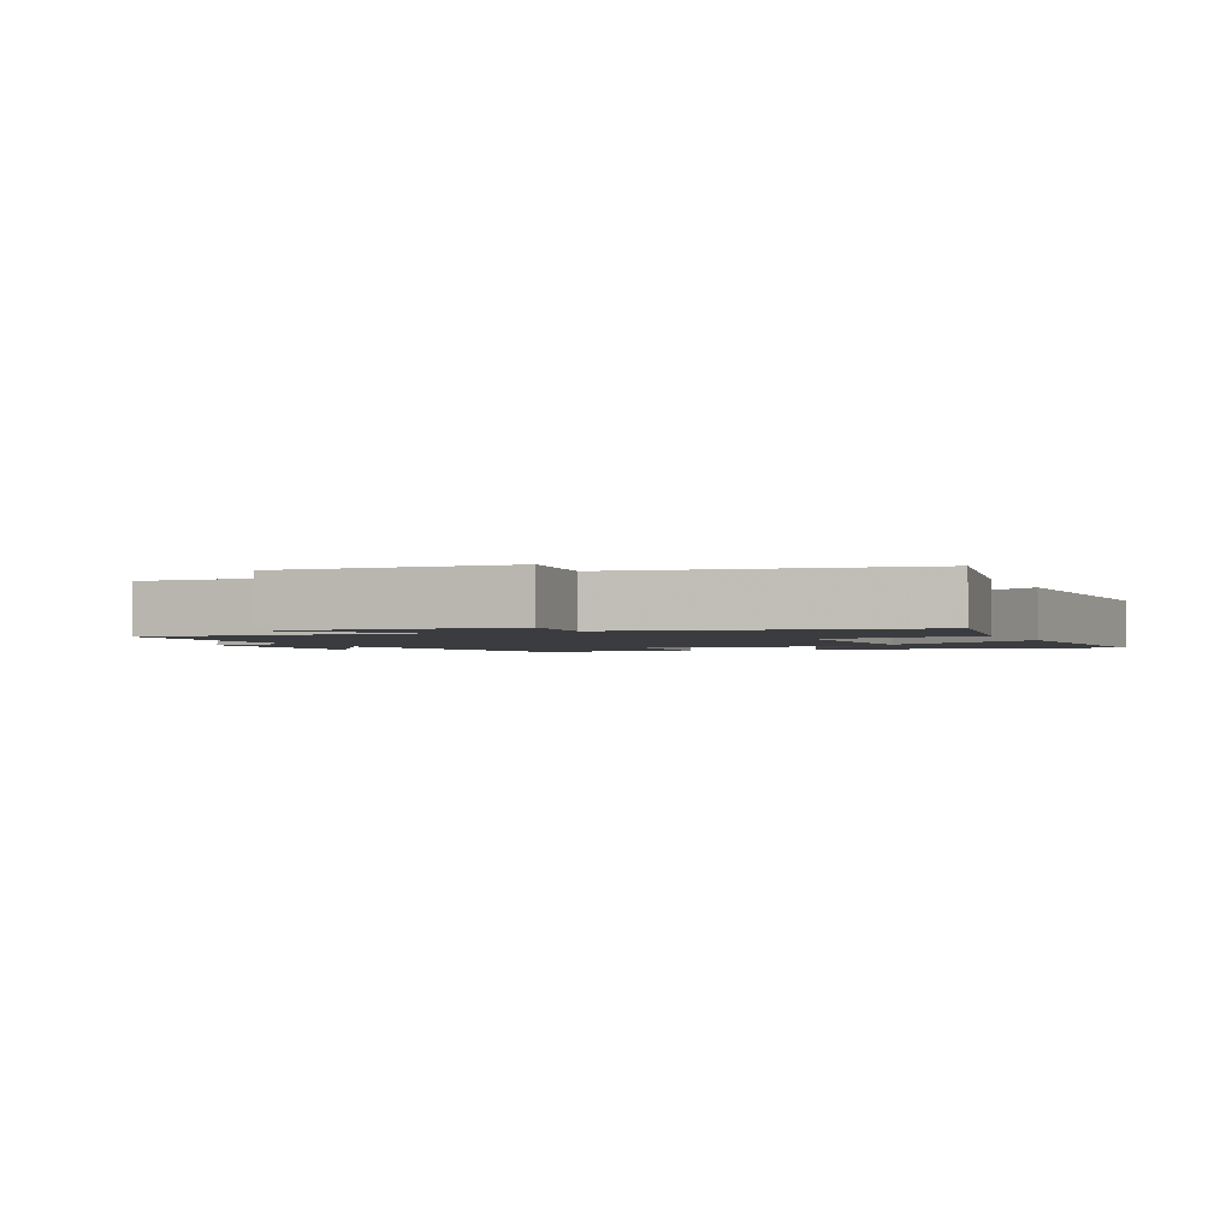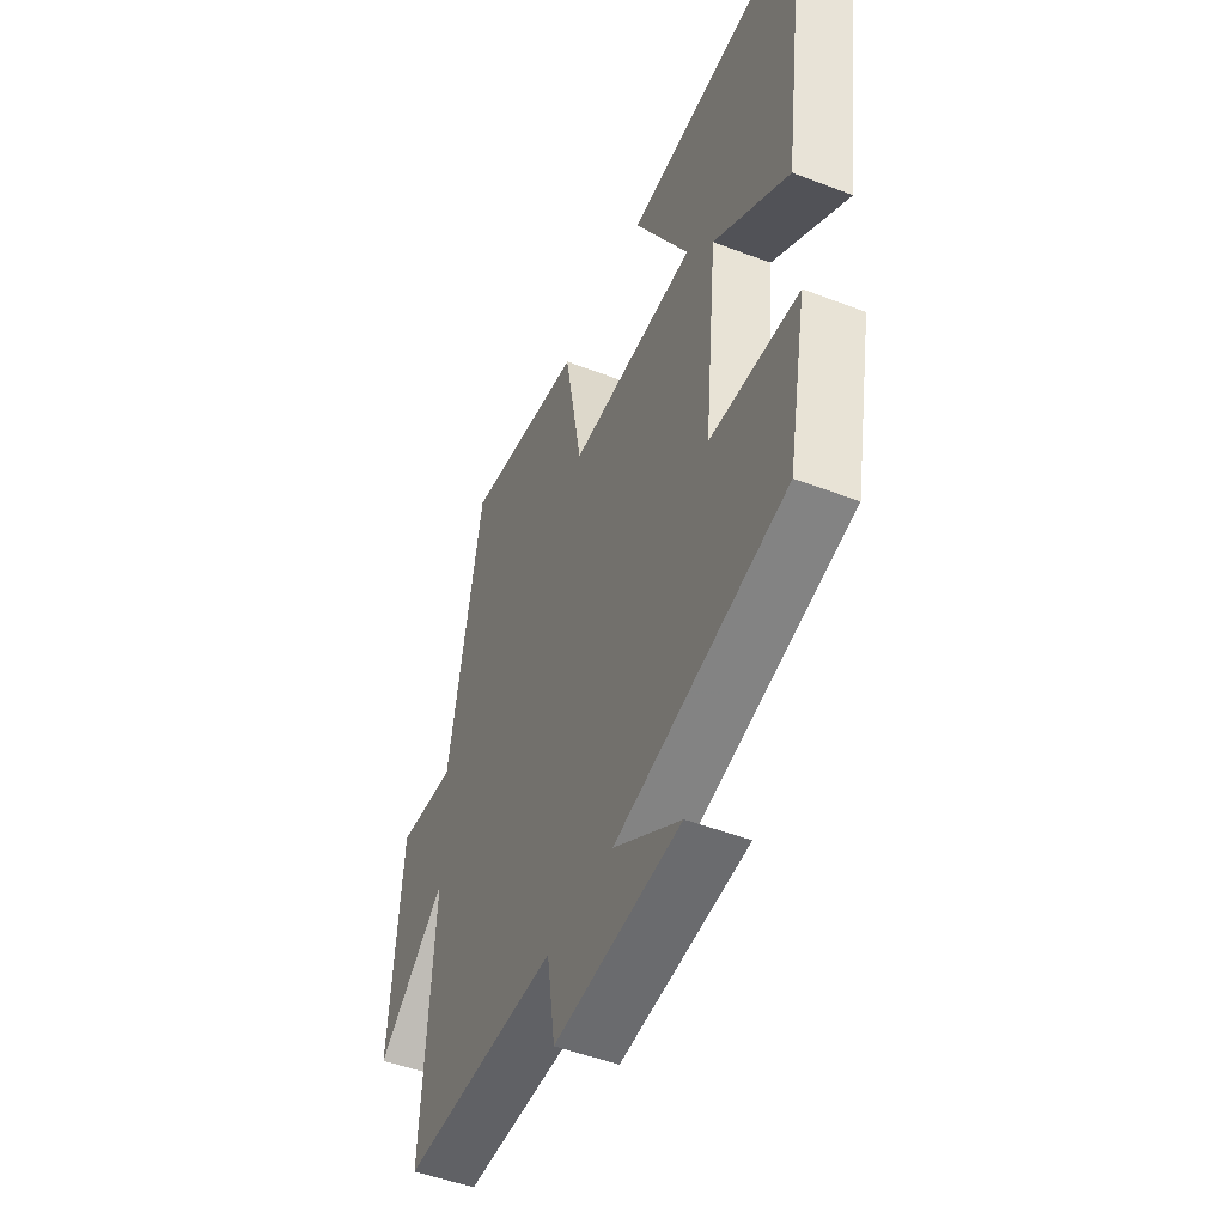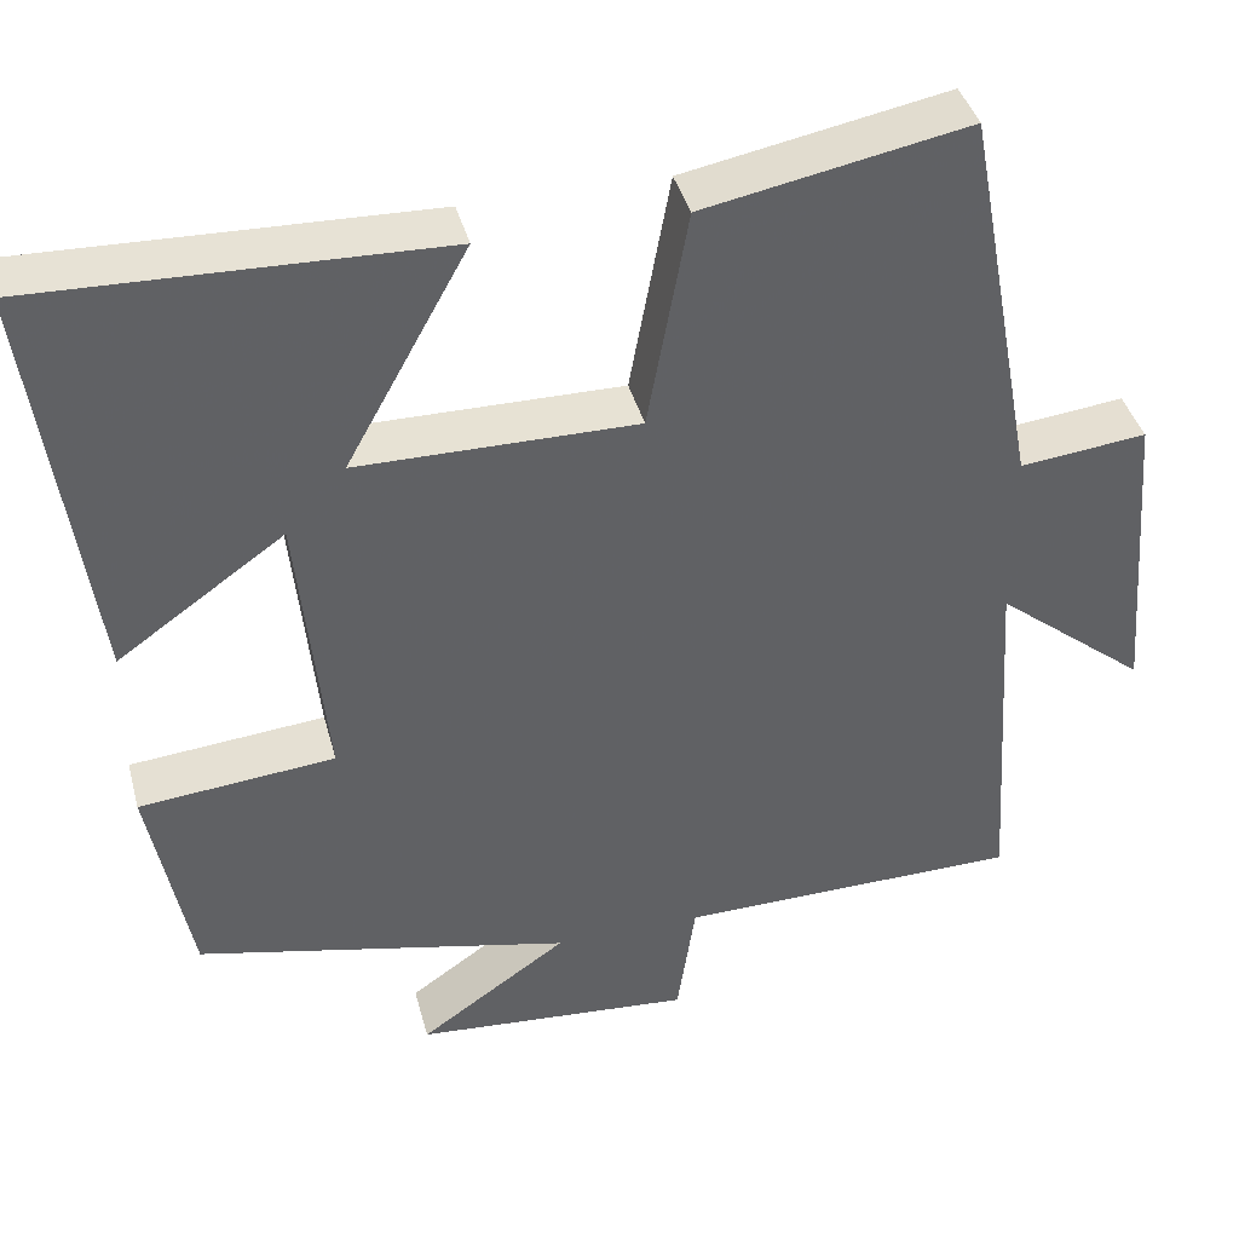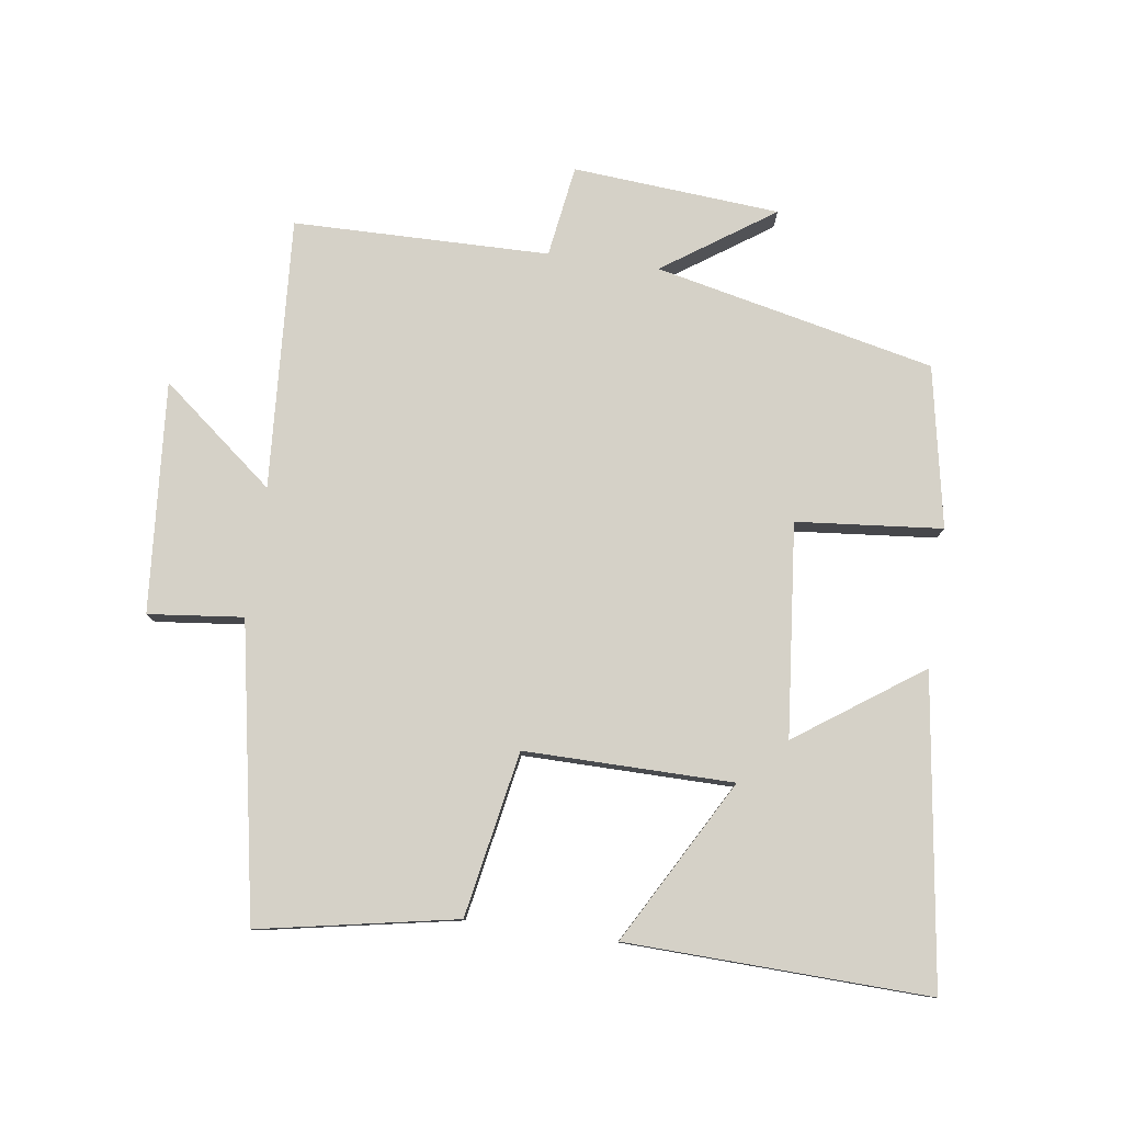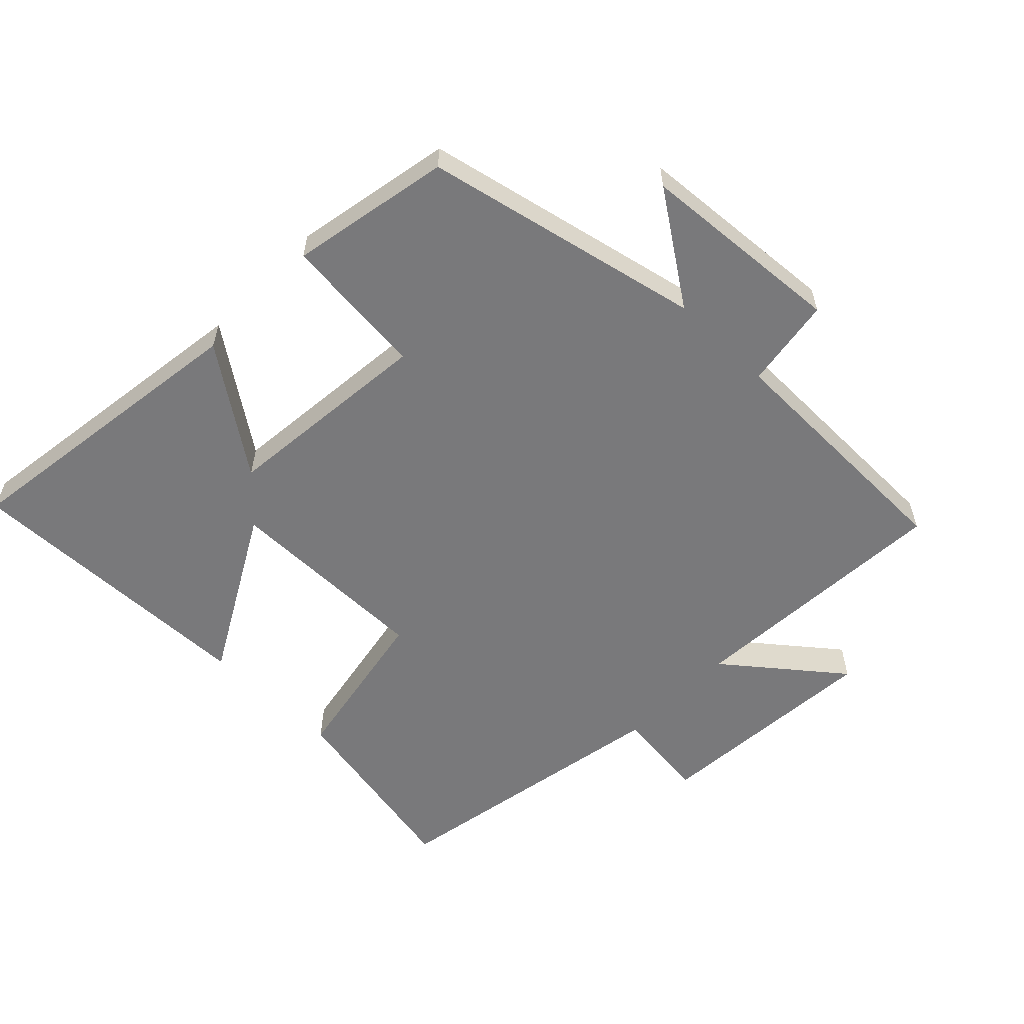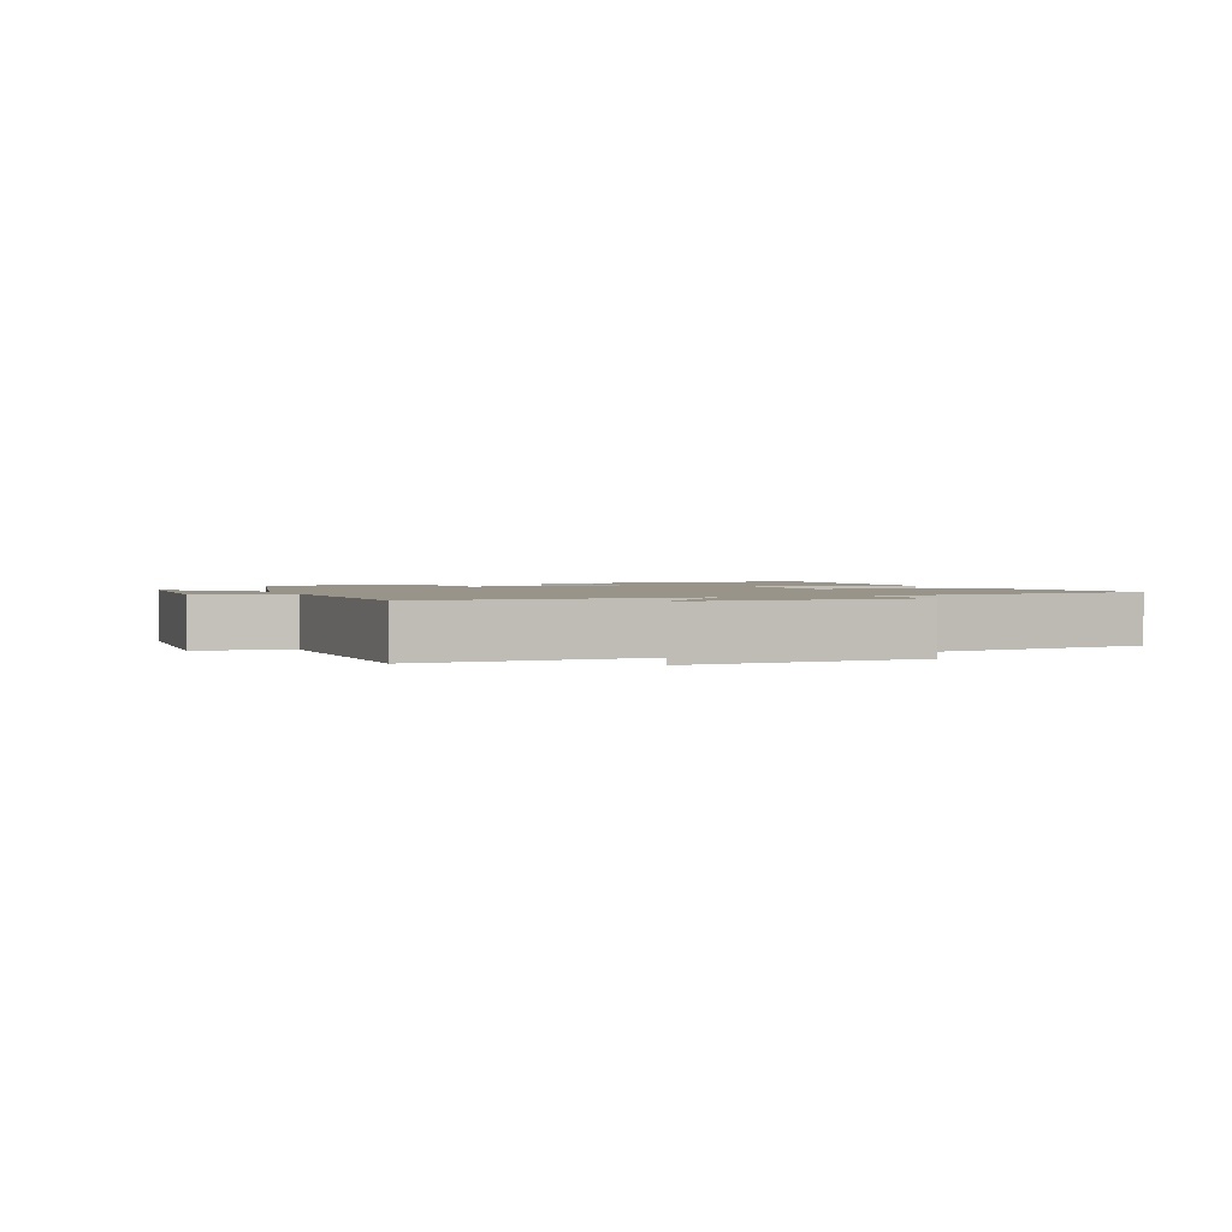
<metadata>
{"format":"obj","ext":"obj","renderer":"f3d","projection":"perspective","resolution":1024,"background":"white","views":[{"elev":-2.1,"azim":-65.6,"up":"+Y"},{"elev":-49.2,"azim":66.9,"up":"+Z"},{"elev":40.0,"azim":165.4,"up":"+Z"},{"elev":79.3,"azim":8.1,"up":"+Y"},{"elev":-57.9,"azim":135.8,"up":"+Y"},{"elev":1.7,"azim":-111.1,"up":"+Y"}]}
</metadata>
<code>
v -0.527 0.07 -0.494
v -0.5 0.07 -0.083
v -0.672 0.07 -0.221
v -0.644 0.07 0.129
v -0.5 0.07 0.113
v -0.417 0.07 0.557
v -0.118 0.07 0.5
v -0.072 0.07 0.25
v 0.244 0.07 0.252
v 0.106 0.07 0.5
v 0.565 0.07 0.514
v 0.5 0.07 0.047
v 0.311 0.07 0.18
v 0.279 0.07 -0.142
v 0.5 0.07 -0.163
v 0.453 0.07 -0.407
v 0.029 0.07 -0.5
v 0.196 0.07 -0.615
v -0.118 0.07 -0.639
v -0.139 0.07 -0.5
v -0.527 0 -0.494
v -0.5 0 -0.083
v -0.672 0 -0.221
v -0.644 0 0.129
v -0.5 0 0.113
v -0.417 0 0.557
v -0.118 0 0.5
v -0.072 0 0.25
v 0.244 0 0.252
v 0.106 0 0.5
v 0.565 0 0.514
v 0.5 0 0.047
v 0.311 0 0.18
v 0.279 0 -0.142
v 0.5 0 -0.163
v 0.453 0 -0.407
v 0.029 0 -0.5
v 0.196 0 -0.615
v -0.118 0 -0.639
v -0.139 0 -0.5
f 17 18 19 20
f 20 1 2
f 17 20 2
f 16 17 2
f 15 16 2
f 14 15 2
f 13 14 2
f 11 12 13
f 10 11 13
f 9 10 13
f 8 9 13 2
f 7 8 2
f 6 7 2
f 5 6 2
f 2 3 4 5
f 40 39 38 37
f 22 21 40
f 22 40 37
f 22 37 36
f 22 36 35
f 22 35 34
f 22 34 33
f 33 32 31
f 33 31 30
f 33 30 29
f 22 33 29 28
f 22 28 27
f 22 27 26
f 22 26 25
f 25 24 23 22
f 1 21 22 2
f 2 22 23 3
f 3 23 24 4
f 4 24 25 5
f 5 25 26 6
f 6 26 27 7
f 7 27 28 8
f 8 28 29 9
f 9 29 30 10
f 10 30 31 11
f 11 31 32 12
f 12 32 33 13
f 13 33 34 14
f 14 34 35 15
f 15 35 36 16
f 16 36 37 17
f 17 37 38 18
f 18 38 39 19
f 19 39 40 20
f 20 40 21 1

</code>
